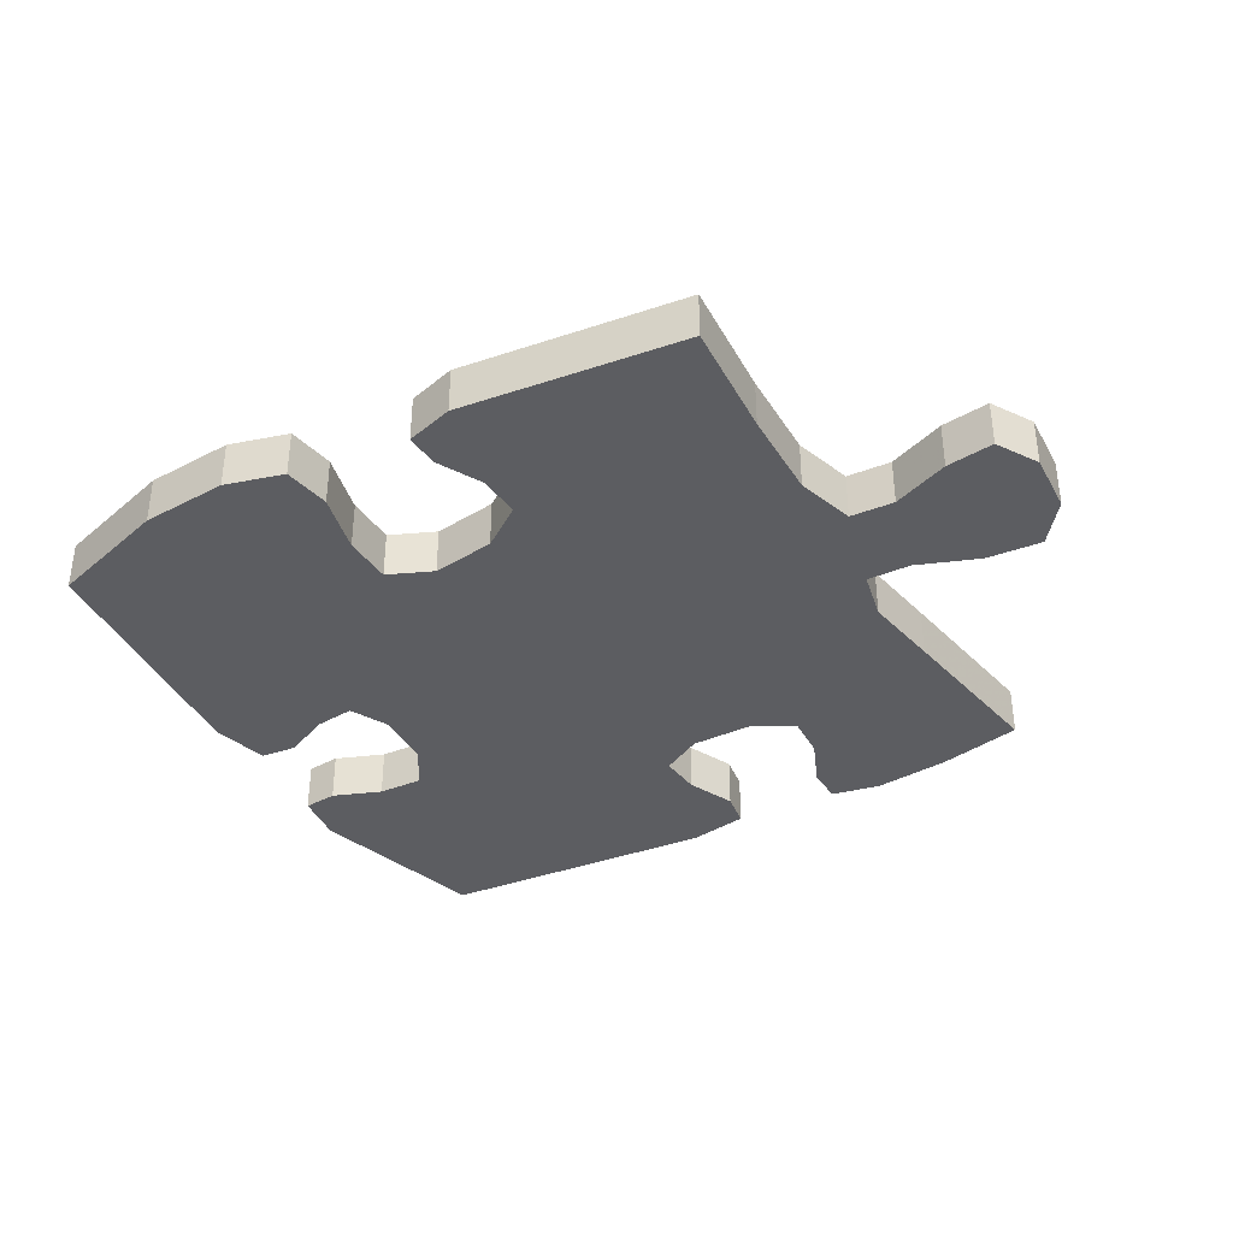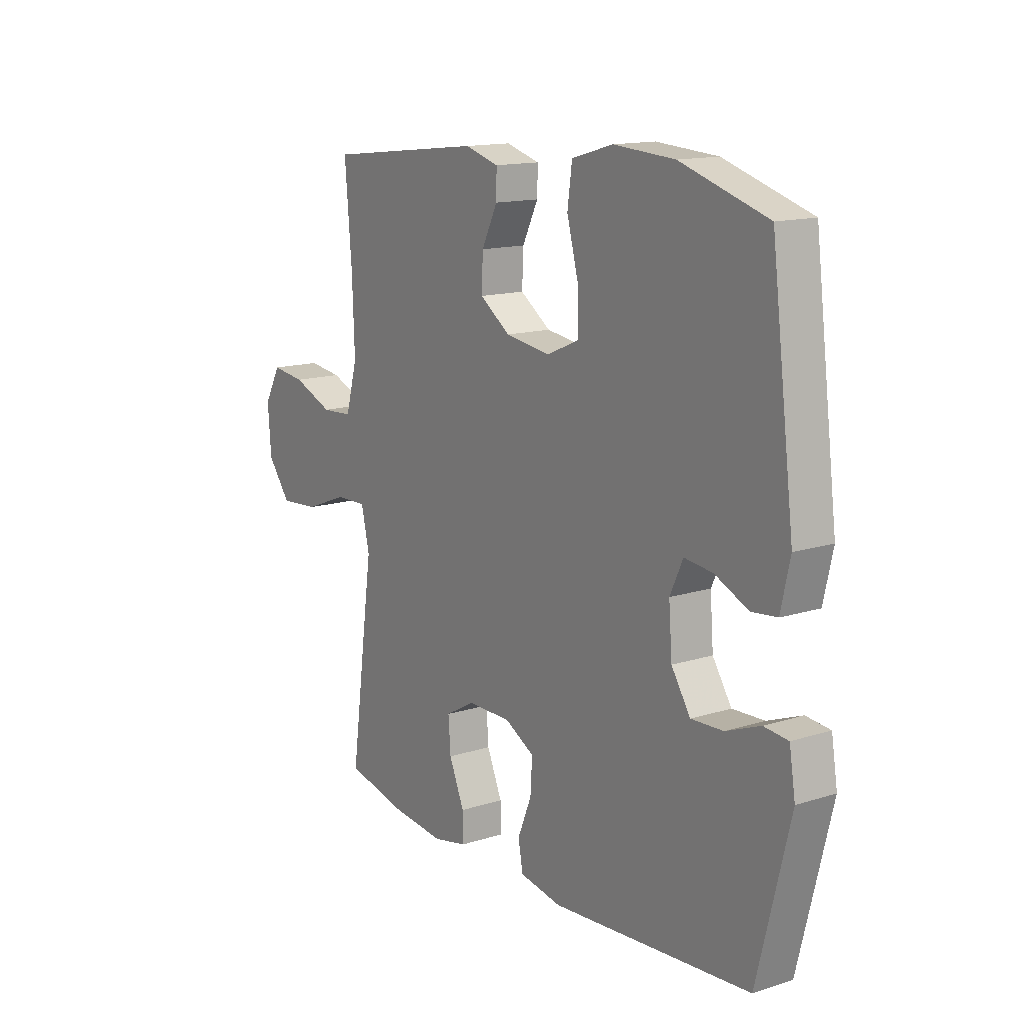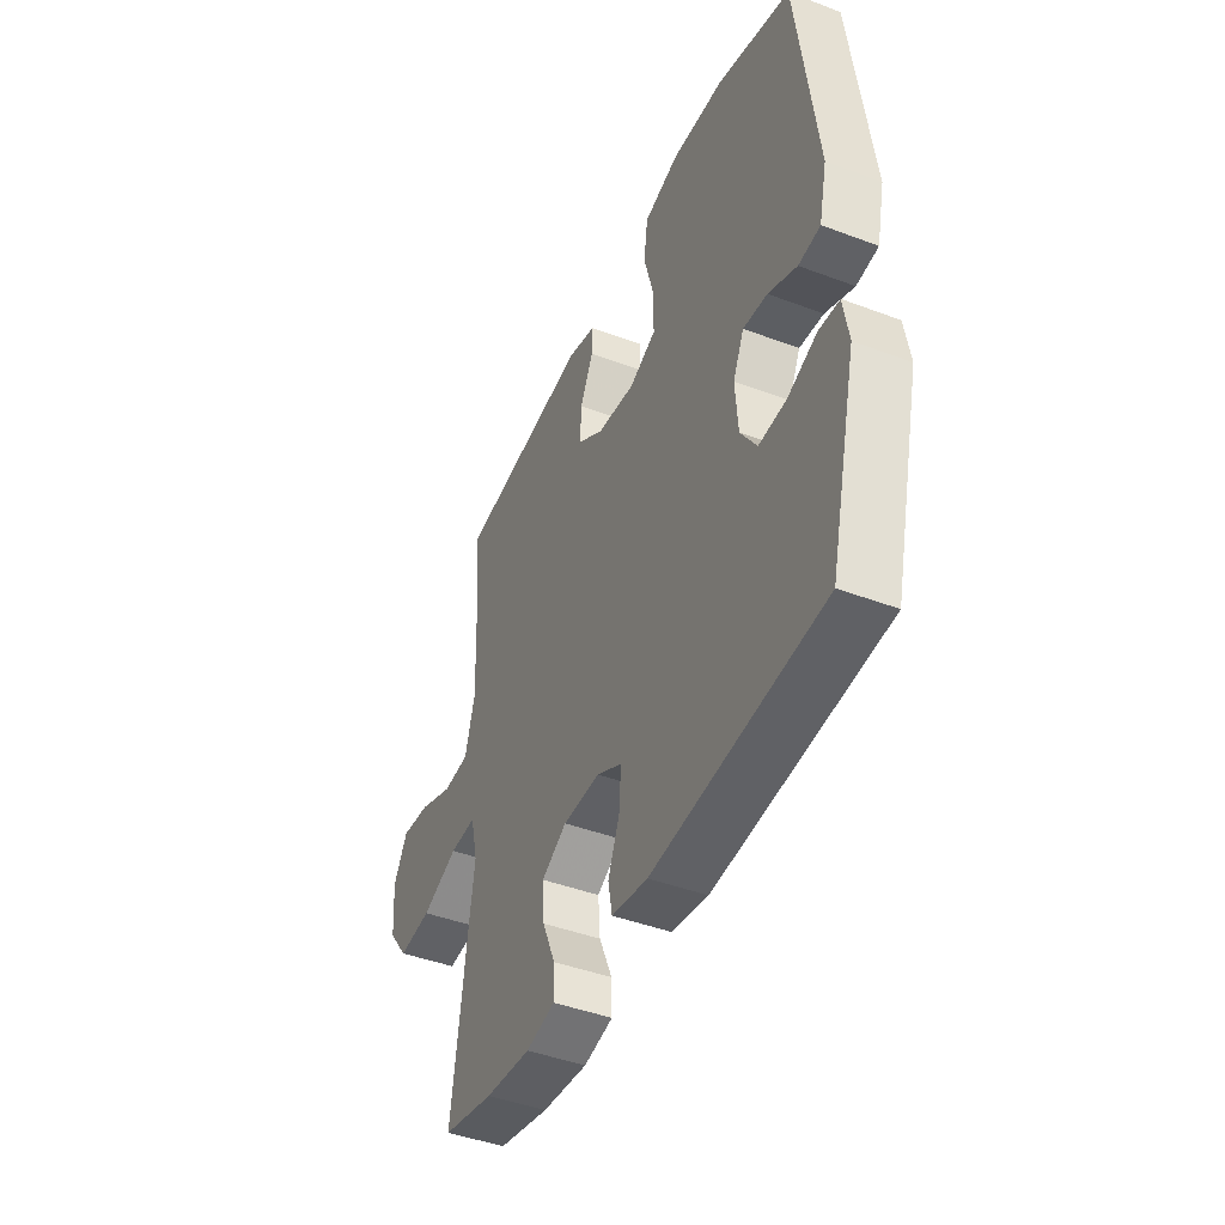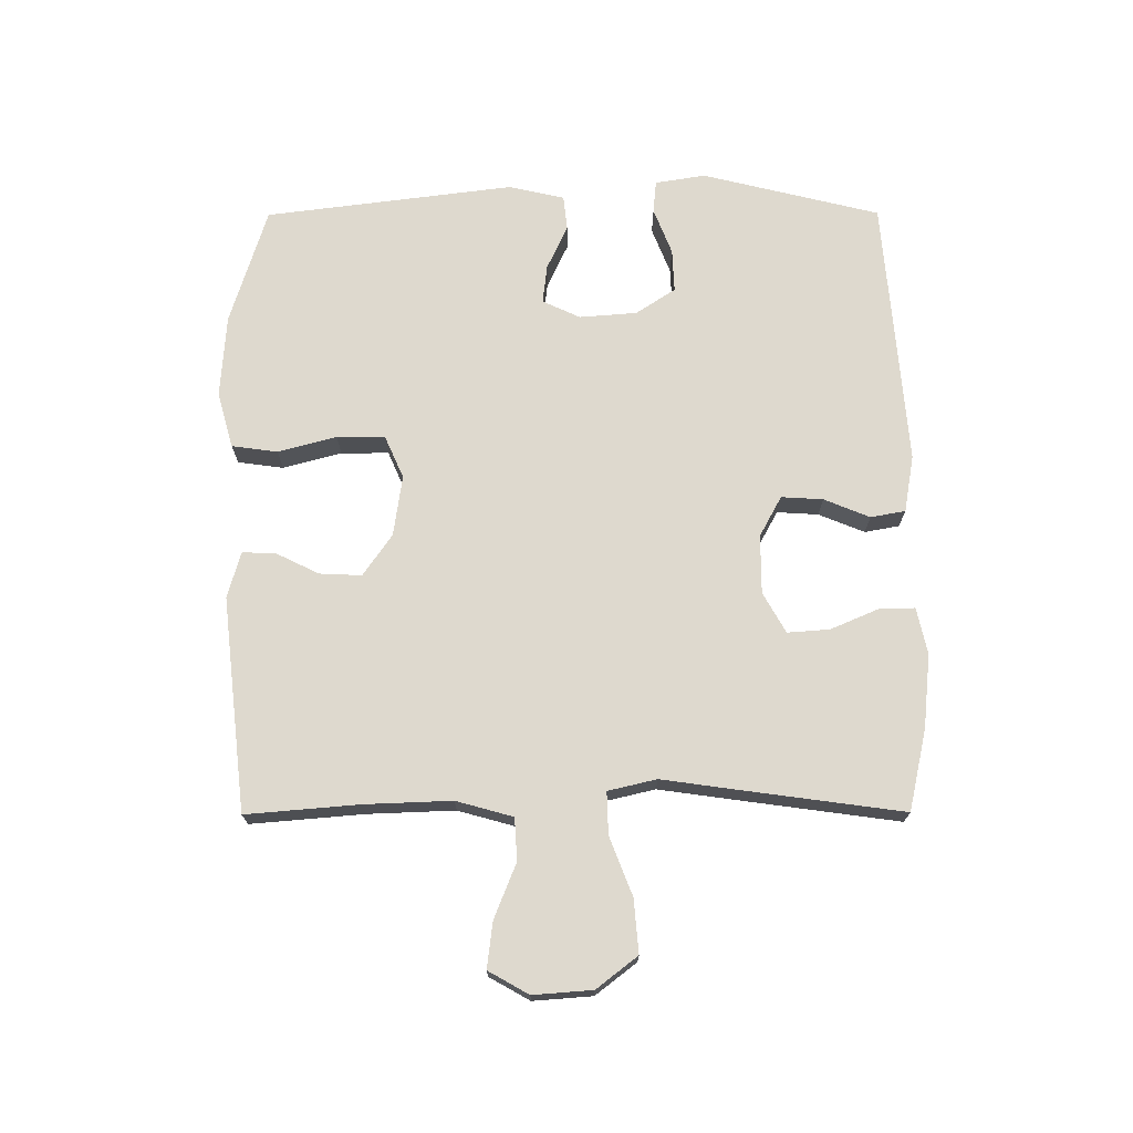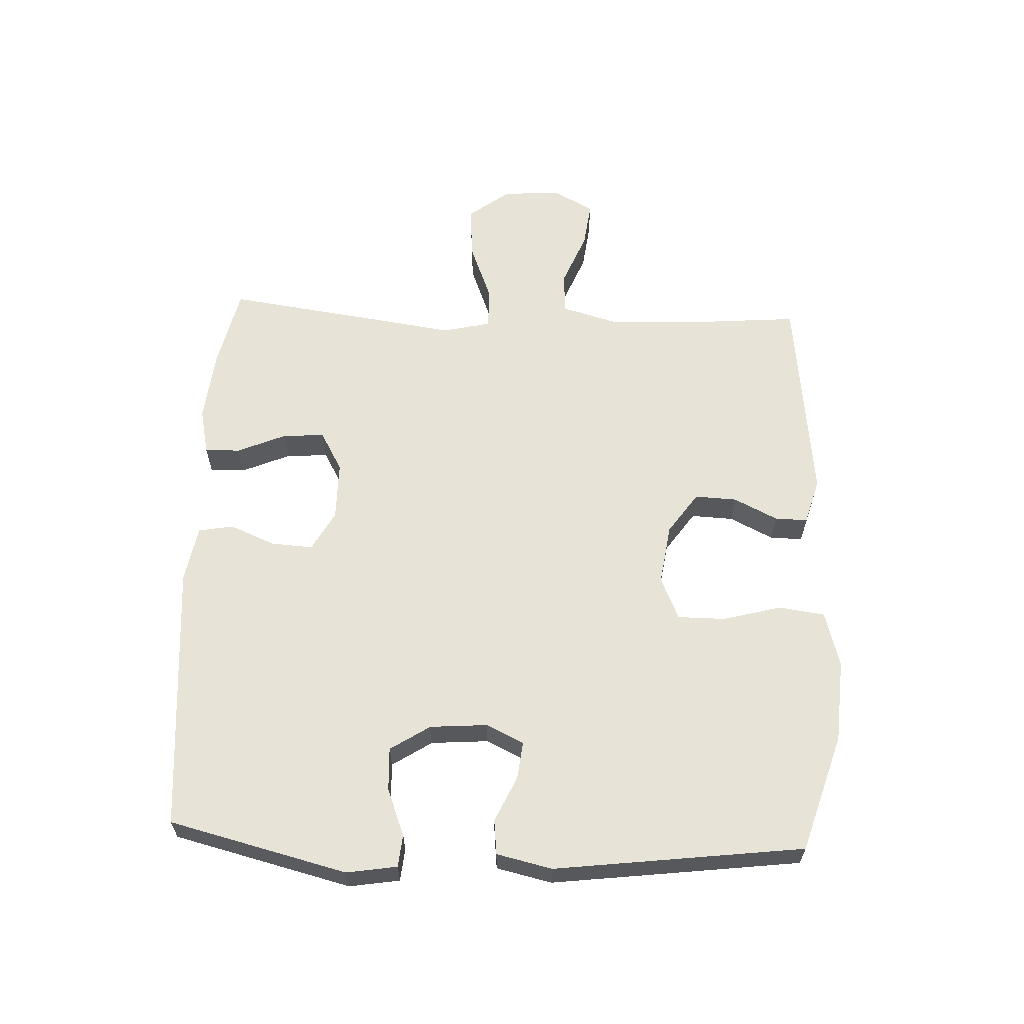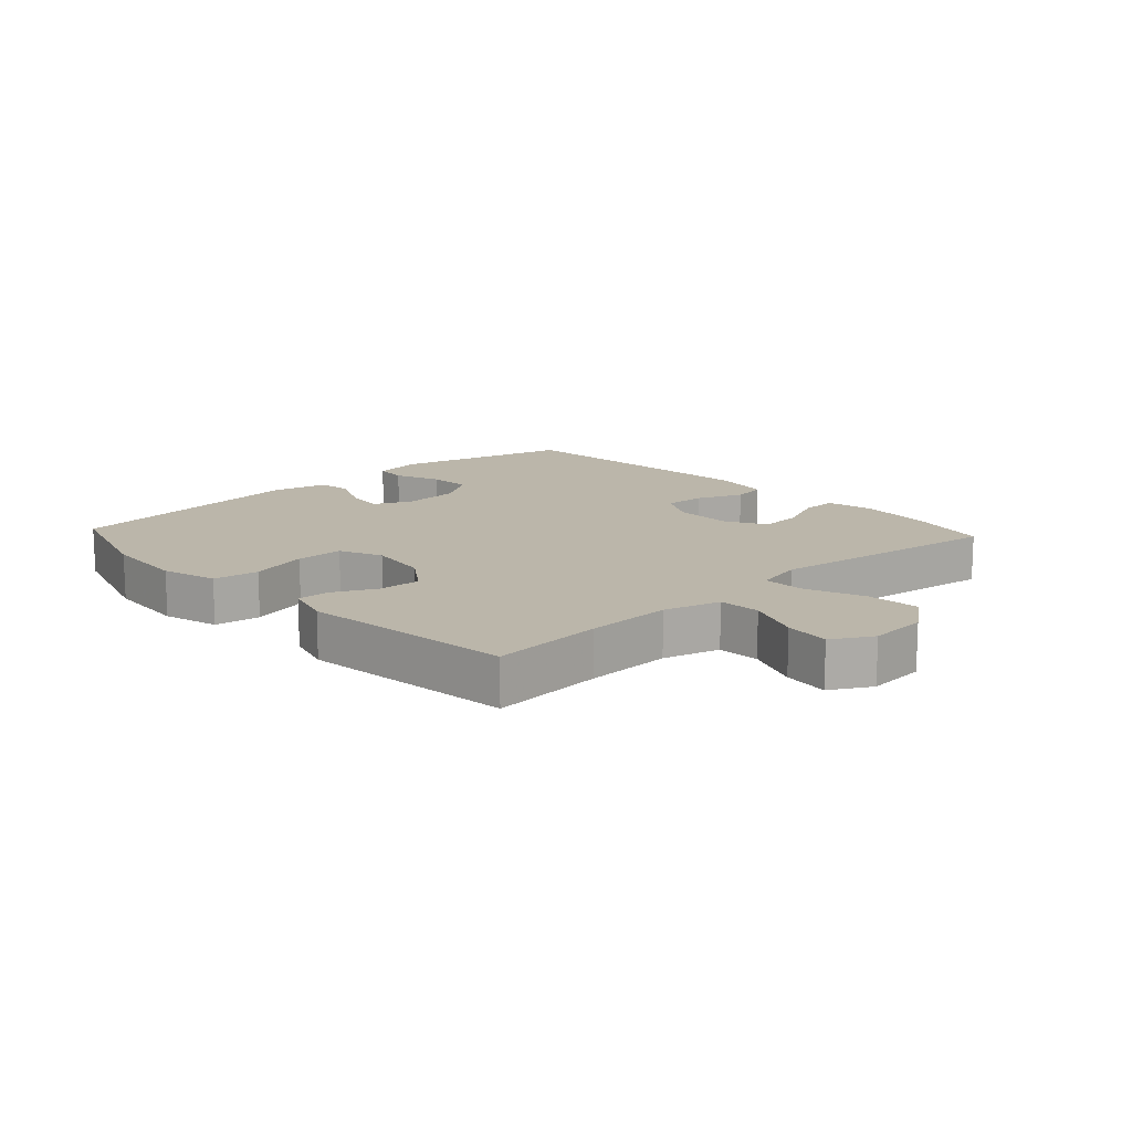
<metadata>
{"format":"obj","ext":"obj","renderer":"f3d","projection":"perspective","resolution":1024,"background":"white","views":[{"elev":-36.5,"azim":30.2,"up":"+Y"},{"elev":14.3,"azim":-124.6,"up":"+Z"},{"elev":-44.1,"azim":-113.8,"up":"+Z"},{"elev":71.5,"azim":89.8,"up":"+Y"},{"elev":61.5,"azim":-87.5,"up":"+Y"},{"elev":13.9,"azim":47.2,"up":"+Y"}]}
</metadata>
<code>
v 0.5 0.07 0.5
v 0.485 0.07 0.32
v 0.48 0.07 0.182
v 0.505 0.07 0.092
v 0.572 0.07 0.088
v 0.659 0.07 0.123
v 0.732 0.07 0.132
v 0.768 0.07 0.068
v 0.761 0.07 -0.026
v 0.711 0.07 -0.091
v 0.626 0.07 -0.084
v 0.533 0.07 -0.048
v 0.466 0.07 -0.046
v 0.448 0.07 -0.123
v 0.465 0.07 -0.244
v 0.5 0.07 -0.5
v 0.37 0.07 -0.529
v 0.254 0.07 -0.541
v 0.18 0.07 -0.525
v 0.181 0.07 -0.469
v 0.214 0.07 -0.392
v 0.219 0.07 -0.325
v 0.155 0.07 -0.289
v 0.061 0.07 -0.289
v -0.003 0.07 -0.324
v 0.001 0.07 -0.39
v 0.031 0.07 -0.463
v 0.021 0.07 -0.518
v -0.07 0.07 -0.534
v -0.5 0.07 -0.5
v -0.57 0.07 -0.217
v -0.557 0.07 -0.137
v -0.505 0.07 -0.132
v -0.431 0.07 -0.161
v -0.362 0.07 -0.164
v -0.321 0.07 -0.101
v -0.314 0.07 -0.01
v -0.342 0.07 0.05
v -0.403 0.07 0.043
v -0.475 0.07 0.01
v -0.53 0.07 0.016
v -0.55 0.07 0.104
v -0.5 0.07 0.5
v -0.313 0.07 0.558
v -0.181 0.07 0.567
v -0.092 0.07 0.542
v -0.082 0.07 0.469
v -0.107 0.07 0.376
v -0.107 0.07 0.3
v -0.039 0.07 0.27
v 0.058 0.07 0.284
v 0.124 0.07 0.33
v 0.121 0.07 0.397
v 0.087 0.07 0.466
v 0.086 0.07 0.518
v 0.159 0.07 0.539
v 0.5 0 0.5
v 0.485 0 0.32
v 0.48 0 0.182
v 0.505 0 0.092
v 0.572 0 0.088
v 0.659 0 0.123
v 0.732 0 0.132
v 0.768 0 0.068
v 0.761 0 -0.026
v 0.711 0 -0.091
v 0.626 0 -0.084
v 0.533 0 -0.048
v 0.466 0 -0.046
v 0.448 0 -0.123
v 0.465 0 -0.244
v 0.5 0 -0.5
v 0.37 0 -0.529
v 0.254 0 -0.541
v 0.18 0 -0.525
v 0.181 0 -0.469
v 0.214 0 -0.392
v 0.219 0 -0.325
v 0.155 0 -0.289
v 0.061 0 -0.289
v -0.003 0 -0.324
v 0.001 0 -0.39
v 0.031 0 -0.463
v 0.021 0 -0.518
v -0.07 0 -0.534
v -0.5 0 -0.5
v -0.57 0 -0.217
v -0.557 0 -0.137
v -0.505 0 -0.132
v -0.431 0 -0.161
v -0.362 0 -0.164
v -0.321 0 -0.101
v -0.314 0 -0.01
v -0.342 0 0.05
v -0.403 0 0.043
v -0.475 0 0.01
v -0.53 0 0.016
v -0.55 0 0.104
v -0.5 0 0.5
v -0.313 0 0.558
v -0.181 0 0.567
v -0.092 0 0.542
v -0.082 0 0.469
v -0.107 0 0.376
v -0.107 0 0.3
v -0.039 0 0.27
v 0.058 0 0.284
v 0.124 0 0.33
v 0.121 0 0.397
v 0.087 0 0.466
v 0.086 0 0.518
v 0.159 0 0.539
f 53 54 55 56
f 52 53 56 1
f 51 52 1 2
f 50 51 2 3
f 45 46 47 48
f 45 48 49
f 44 45 49
f 43 44 49
f 42 43 49
f 39 40 41 42
f 38 39 42 49
f 37 38 49 50
f 31 32 33 34
f 31 34 35
f 30 31 35
f 29 30 35 36
f 26 27 28 29
f 25 26 29 36
f 18 19 20 21
f 18 21 22
f 17 18 22
f 14 15 16 17
f 14 17 22
f 13 14 22 23
f 9 10 11 12
f 9 12 13
f 8 9 13
f 5 6 7 8
f 4 5 8 13
f 24 25 36 37
f 23 24 37 50
f 13 23 50
f 3 4 13 50
f 112 111 110 109
f 57 112 109 108
f 58 57 108 107
f 59 58 107 106
f 104 103 102 101
f 105 104 101
f 105 101 100
f 105 100 99
f 105 99 98
f 98 97 96 95
f 105 98 95 94
f 106 105 94 93
f 90 89 88 87
f 91 90 87
f 91 87 86
f 92 91 86 85
f 85 84 83 82
f 92 85 82 81
f 77 76 75 74
f 78 77 74
f 78 74 73
f 73 72 71 70
f 78 73 70
f 79 78 70 69
f 68 67 66 65
f 69 68 65
f 69 65 64
f 64 63 62 61
f 69 64 61 60
f 93 92 81 80
f 106 93 80 79
f 106 79 69
f 106 69 60 59
f 1 57 58 2
f 2 58 59 3
f 3 59 60 4
f 4 60 61 5
f 5 61 62 6
f 6 62 63 7
f 7 63 64 8
f 8 64 65 9
f 9 65 66 10
f 10 66 67 11
f 11 67 68 12
f 12 68 69 13
f 13 69 70 14
f 14 70 71 15
f 15 71 72 16
f 16 72 73 17
f 17 73 74 18
f 18 74 75 19
f 19 75 76 20
f 20 76 77 21
f 21 77 78 22
f 22 78 79 23
f 23 79 80 24
f 24 80 81 25
f 25 81 82 26
f 26 82 83 27
f 27 83 84 28
f 28 84 85 29
f 29 85 86 30
f 30 86 87 31
f 31 87 88 32
f 32 88 89 33
f 33 89 90 34
f 34 90 91 35
f 35 91 92 36
f 36 92 93 37
f 37 93 94 38
f 38 94 95 39
f 39 95 96 40
f 40 96 97 41
f 41 97 98 42
f 42 98 99 43
f 43 99 100 44
f 44 100 101 45
f 45 101 102 46
f 46 102 103 47
f 47 103 104 48
f 48 104 105 49
f 49 105 106 50
f 50 106 107 51
f 51 107 108 52
f 52 108 109 53
f 53 109 110 54
f 54 110 111 55
f 55 111 112 56
f 56 112 57 1

</code>
